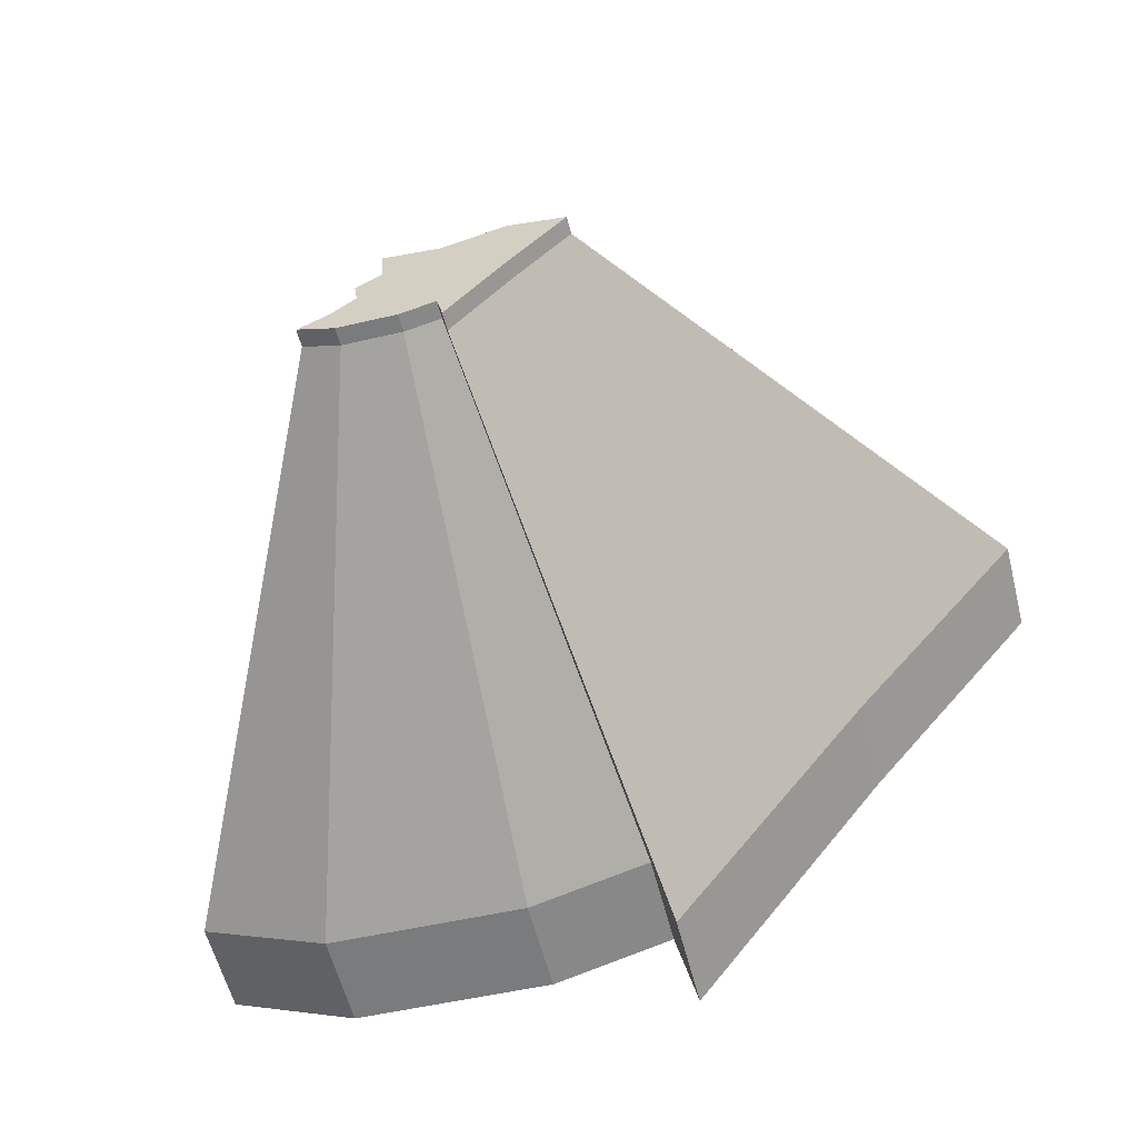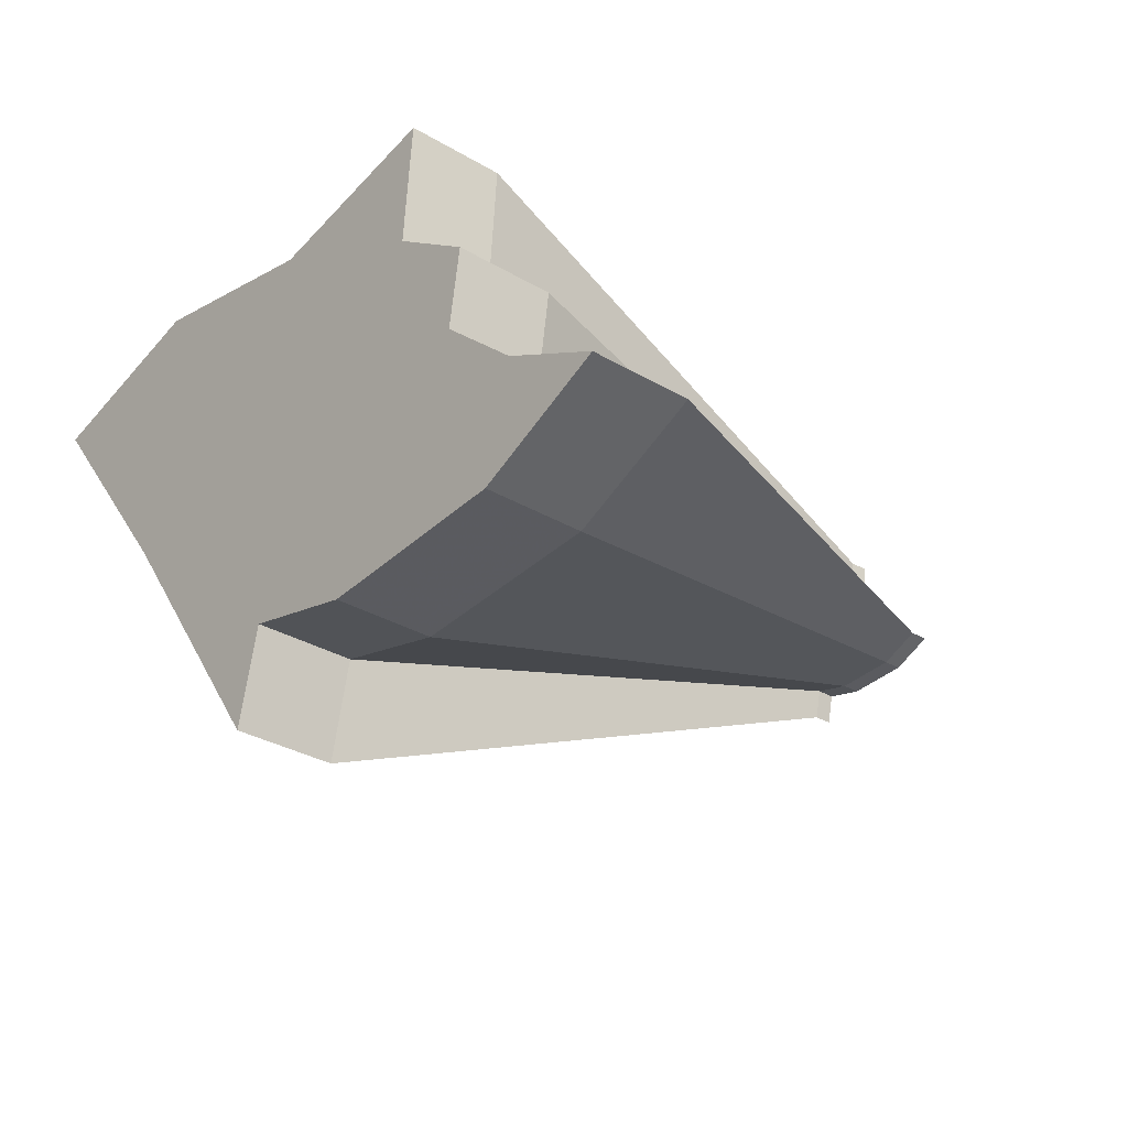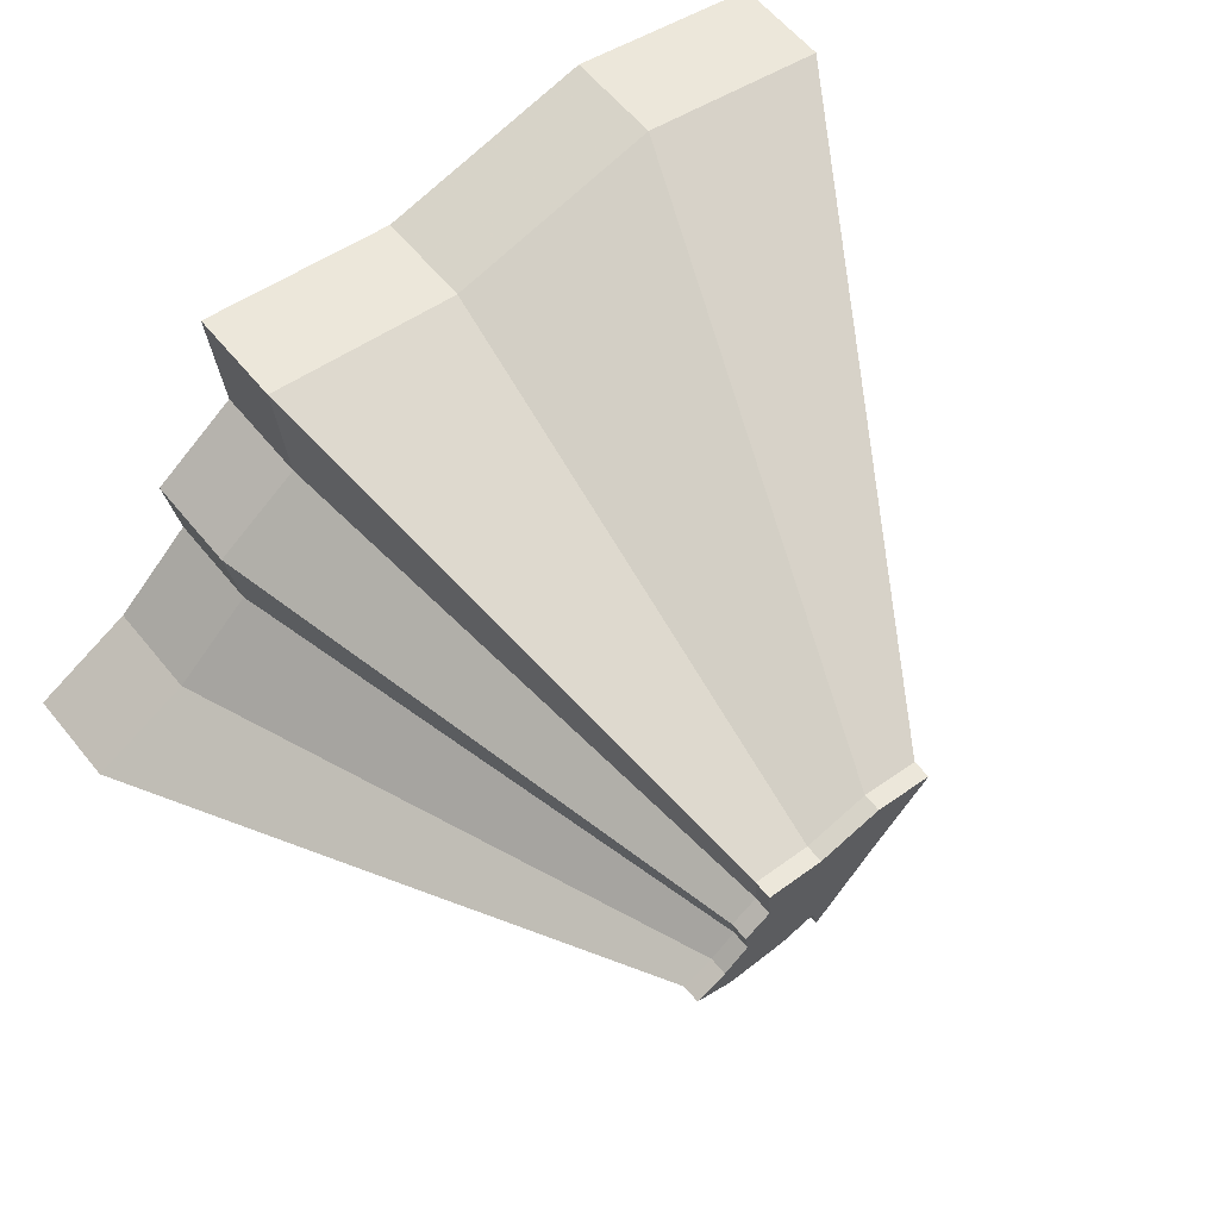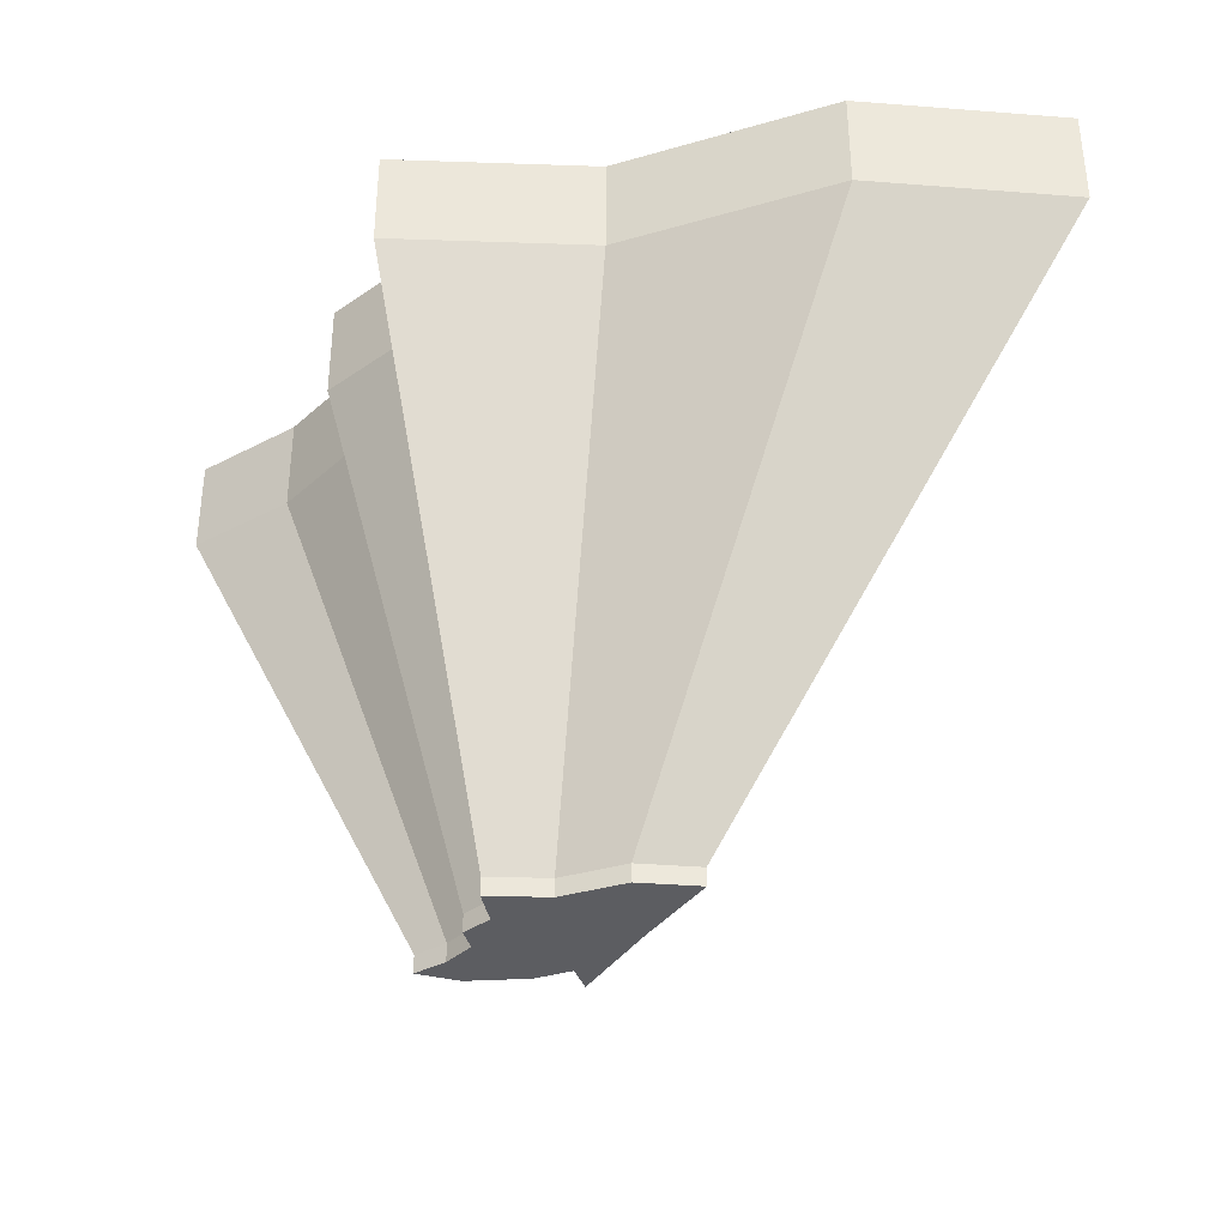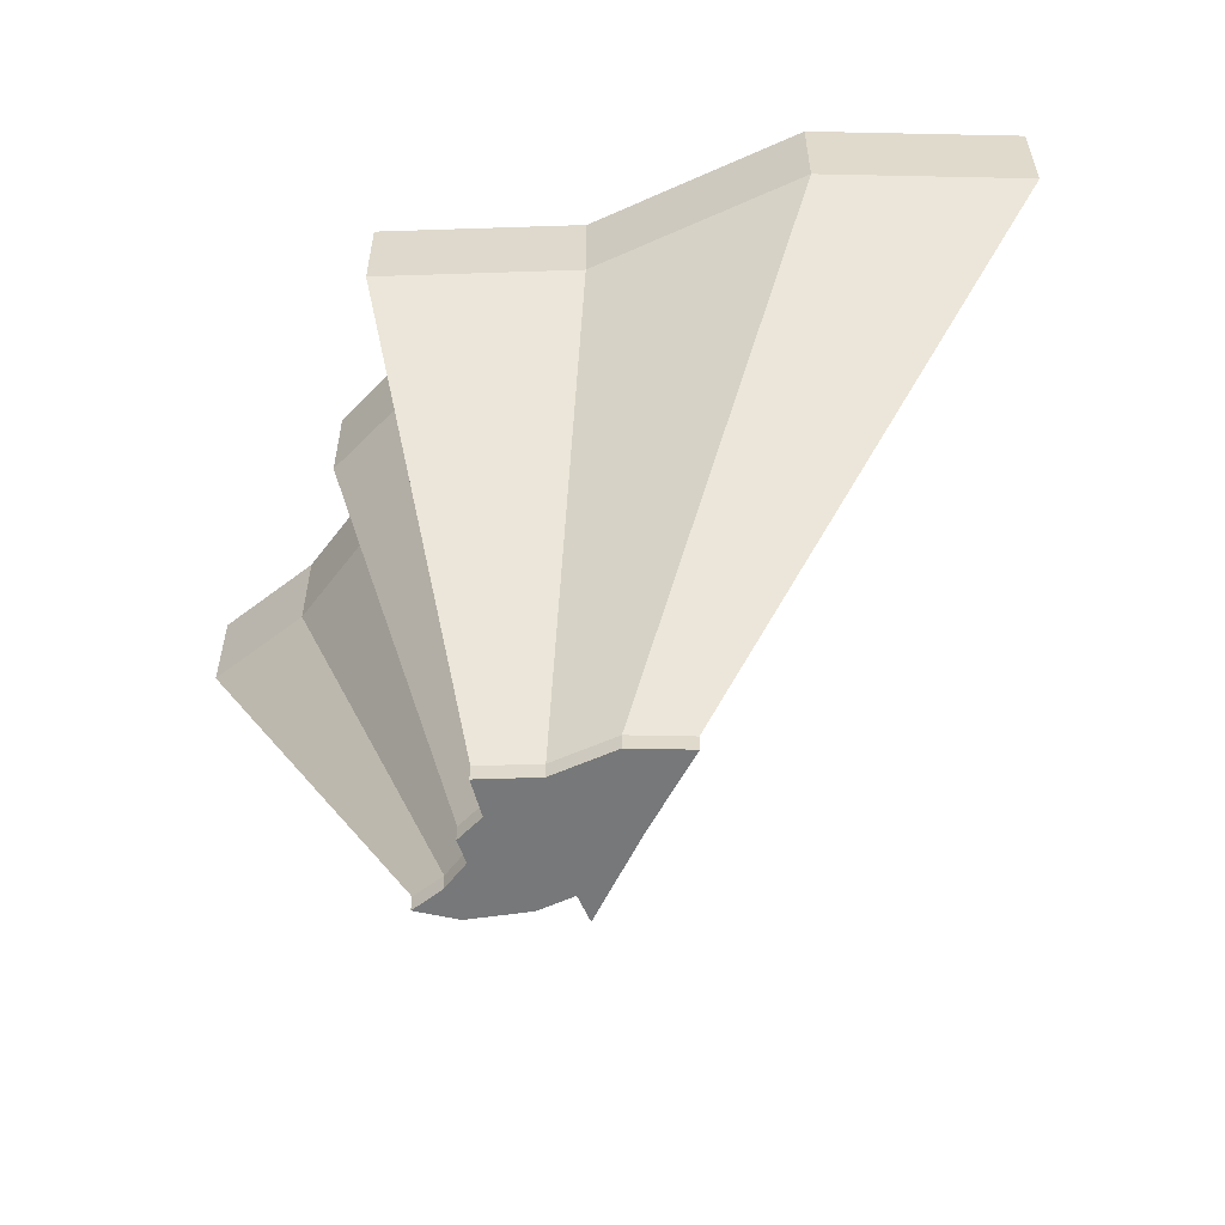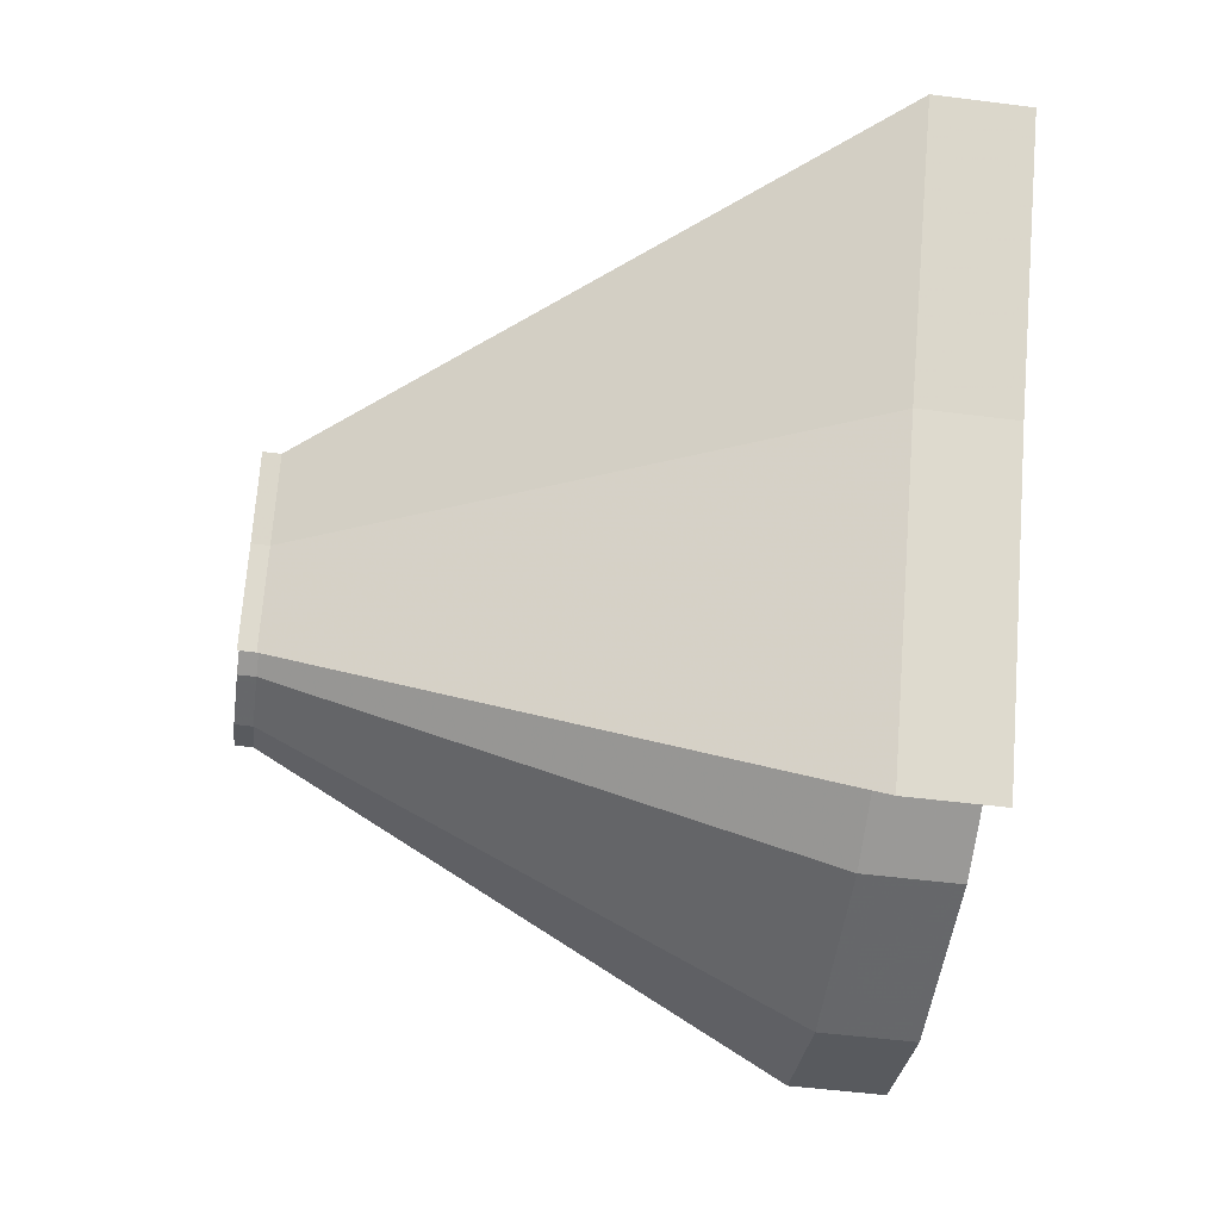
<metadata>
{"format":"obj","ext":"obj","renderer":"f3d","projection":"perspective","resolution":1024,"background":"white","views":[{"elev":-59.0,"azim":14.3,"up":"+Z"},{"elev":-32.1,"azim":-129.5,"up":"+Z"},{"elev":60.8,"azim":-39.2,"up":"+Z"},{"elev":-36.9,"azim":6.1,"up":"+Y"},{"elev":-57.3,"azim":10.6,"up":"+Y"},{"elev":-54.3,"azim":82.4,"up":"+Z"}]}
</metadata>
<code>
v  -1.557 82.31 -45.77
v  5.071 82.31 -41
v  4.352 82.31 -31.23
v  35.91 82.31 -29.32
v  -0.6395 82.31 -51.92
v  9.462 82.31 -46.91
v  18.33 82.31 -42.42
v  51.16 82.31 -32.52
v  -6.953 82.31 -57.77
v  2.356 82.31 -58.09
v  14.74 82.31 -56.63
v  36.99 82.31 -50.55
v  -14.8 82.31 -61.98
v  -4.822 82.31 -66.38
v  10.59 82.31 -66.93
v  21.51 82.31 -71.86
v  29.77 82.31 -39.88
v  19.48 82.31 -33.53
v  28.11 82.31 -52.16
v  19.87 82.31 -64.5
v  9.296 32.21 -50.7
v  9.029 32.21 -48.9
v  10.96 32.21 -47.51
v  12.24 32.21 -49.24
v  10.75 32.21 -44.67
v  14.83 32.21 -47.93
v  15.16 32.21 -45.34
v  18.16 32.21 -47.19
v  7.455 32.21 -52.4
v  10.17 32.21 -52.5
v  13.78 32.21 -52.07
v  17.68 32.21 -50.77
v  5.166 32.21 -53.63
v  8.077 32.21 -54.91
v  12.57 32.21 -55.07
v  15.27 32.21 -54.36
v  19.95 32.21 -44.11
v  24.4 32.21 -45.04
v  20.27 32.21 -50.3
v  15.75 32.21 -56.51
v  5.071 76.53 -41
v  4.352 76.53 -31.23
v  19.48 76.53 -33.53
v  35.91 76.53 -29.32
v  51.16 76.53 -32.52
v  36.99 76.53 -50.55
v  21.51 76.53 -71.86
v  19.87 76.53 -64.5
v  10.59 76.53 -66.93
v  -4.822 76.53 -66.38
v  -14.8 76.53 -61.98
v  -6.953 76.53 -57.77
v  -0.6395 76.53 -51.92
v  -1.557 76.53 -45.77
v  -1.557 74.85 -45.77
v  5.071 74.85 -41
v  4.352 74.85 -31.23
v  19.48 74.85 -33.53
v  35.91 74.85 -29.32
v  51.16 74.85 -32.52
v  36.99 74.85 -50.55
v  21.51 74.85 -71.86
v  19.87 74.85 -64.5
v  10.59 74.85 -66.93
v  -4.822 74.85 -66.38
v  -14.8 74.85 -61.98
v  -6.953 74.85 -57.77
v  -0.6395 74.85 -51.92
v  -6.953 81.45 -57.77
v  -0.6395 81.45 -51.92
v  -1.557 81.45 -45.77
v  5.071 81.45 -41
v  4.352 81.45 -31.23
v  19.48 81.45 -33.53
v  35.91 81.45 -29.32
v  51.16 81.45 -32.52
v  36.99 81.45 -50.55
v  21.51 81.45 -71.86
v  19.87 81.45 -64.5
v  10.59 81.45 -66.93
v  -4.822 81.45 -66.38
v  -14.8 81.45 -61.98
v  24.4 33.55 -45.04
v  20.27 33.55 -50.3
v  15.75 33.55 -56.51
v  15.27 33.55 -54.36
v  12.57 33.55 -55.07
v  8.077 33.55 -54.91
v  5.166 33.55 -53.63
v  7.455 33.55 -52.4
v  9.296 33.55 -50.7
v  9.029 33.55 -48.9
v  10.96 33.55 -47.51
v  10.75 33.55 -44.67
v  15.16 33.55 -45.34
v  19.95 33.55 -44.11
v  28.21 54.92 -36.46
v  38.24 54.92 -38.57
v  28.92 54.92 -50.43
v  18.73 54.92 -64.45
v  17.65 54.92 -59.61
v  11.55 54.92 -61.21
v  1.404 54.92 -60.85
v  -5.166 54.92 -57.95
v  0.000872 54.92 -55.18
v  4.156 54.92 -51.33
v  3.552 54.92 -47.28
v  7.914 54.92 -44.15
v  7.441 54.92 -37.72
v  17.4 54.92 -39.23
o Gangwon
g Gangwon
f 5 1 2 6
f 6 2 3 7
f 7 3 18 17
f 9 5 6 10
f 10 6 7 11
f 11 7 17 19
f 13 9 10 14
f 14 10 11 15
f 15 11 19 20
f 18 4 8 17
f 17 8 12 19
f 19 12 16 20
f 1 5 70 71
f 2 1 71 72
f 3 2 72 73
f 8 4 75 76
f 18 3 73 74
f 5 9 69 70
f 12 8 76 77
f 9 13 82 69
f 13 14 81 82
f 14 15 80 81
f 20 16 78 79
f 16 12 77 78
f 4 18 74 75
f 15 20 79 80
f 21 24 23 22
f 24 26 25 23
f 26 28 27 25
f 29 30 24 21
f 30 31 26 24
f 31 32 28 26
f 33 34 30 29
f 34 35 31 30
f 35 36 32 31
f 27 28 38 37
f 28 32 39 38
f 32 36 40 39
f 53 68 55 54
f 54 55 56 41
f 41 56 57 42
f 44 59 60 45
f 42 57 58 43
f 52 67 68 53
f 45 60 61 46
f 51 66 67 52
f 50 65 66 51
f 49 64 65 50
f 47 62 63 48
f 46 61 62 47
f 43 58 59 44
f 48 63 64 49
f 68 106 107 55
f 55 107 108 56
f 56 108 109 57
f 59 97 98 60
f 57 109 110 58
f 67 105 106 68
f 60 98 99 61
f 66 104 105 67
f 65 103 104 66
f 64 102 103 65
f 62 100 101 63
f 61 99 100 62
f 58 110 97 59
f 63 101 102 64
f 70 53 54 71
f 71 54 41 72
f 72 41 42 73
f 75 44 45 76
f 73 42 43 74
f 69 52 53 70
f 76 45 46 77
f 82 51 52 69
f 81 50 51 82
f 80 49 50 81
f 78 47 48 79
f 77 46 47 78
f 74 43 44 75
f 79 48 49 80
f 91 21 22 92
f 92 22 23 93
f 93 23 25 94
f 96 37 38 83
f 94 25 27 95
f 90 29 21 91
f 83 38 39 84
f 89 33 29 90
f 88 34 33 89
f 87 35 34 88
f 85 40 36 86
f 84 39 40 85
f 95 27 37 96
f 86 36 35 87
f 106 91 92 107
f 107 92 93 108
f 108 93 94 109
f 97 96 83 98
f 109 94 95 110
f 105 90 91 106
f 98 83 84 99
f 104 89 90 105
f 103 88 89 104
f 102 87 88 103
f 100 85 86 101
f 99 84 85 100
f 110 95 96 97
f 101 86 87 102

</code>
